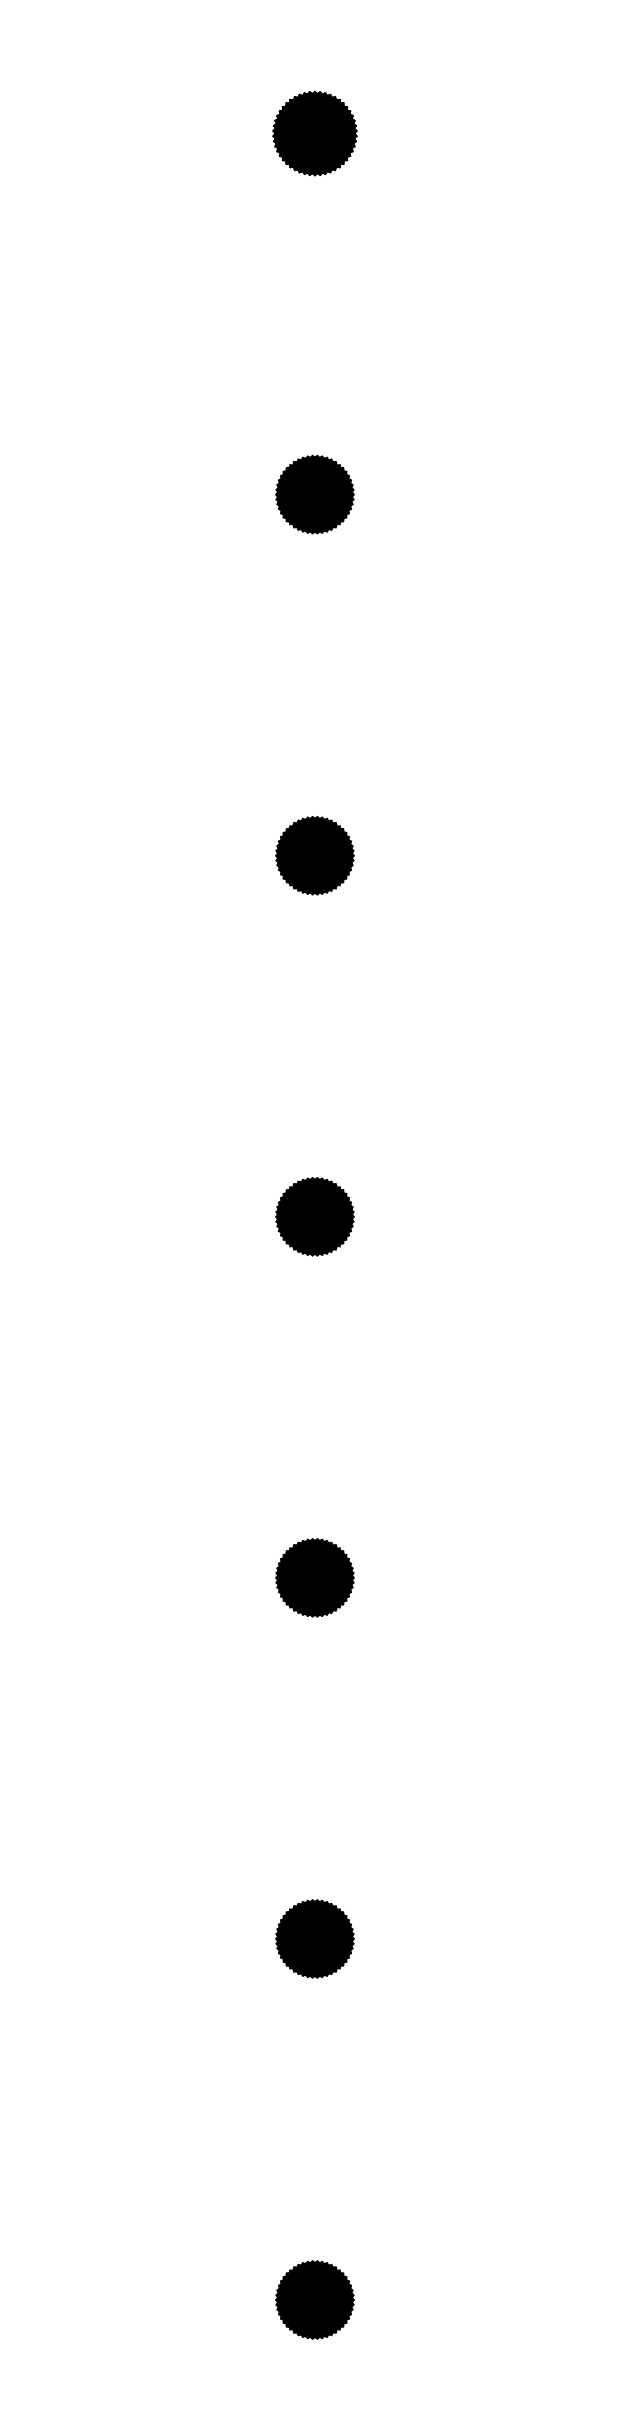
<metadata>
{"format":"dxf","ext":"dxf","renderer":"ezdxf+matplotlib","layout":"modelspace","background":"white","min_lineweight":24,"dpi":150}
</metadata>
<code>
0
SECTION
2
ENTITIES
0
LINE
8
0
10
0.5434
20
657.2
11
0.8961
21
657.2
0
LINE
8
0
10
0.8961
20
657.2
11
1.235
21
657.4
0
LINE
8
0
10
1.235
20
657.4
11
1.554
21
657.6
0
LINE
8
0
10
1.554
20
657.6
11
1.849
21
657.8
0
LINE
8
0
10
1.849
20
657.8
11
2.114
21
658
0
LINE
8
0
10
2.114
20
658
11
2.346
21
658.3
0
LINE
8
0
10
2.346
20
658.3
11
2.541
21
658.6
0
LINE
8
0
10
2.541
20
658.6
11
2.696
21
658.9
0
LINE
8
0
10
2.696
20
658.9
11
2.809
21
659.3
0
LINE
8
0
10
2.809
20
659.3
11
2.877
21
659.6
0
LINE
8
0
10
2.877
20
659.6
11
2.9
21
660
0
LINE
8
0
10
2.9
20
660
11
2.877
21
660.4
0
LINE
8
0
10
2.877
20
660.4
11
2.809
21
660.7
0
LINE
8
0
10
2.809
20
660.7
11
2.696
21
661.1
0
LINE
8
0
10
2.696
20
661.1
11
2.541
21
661.4
0
LINE
8
0
10
2.541
20
661.4
11
2.346
21
661.7
0
LINE
8
0
10
2.346
20
661.7
11
2.114
21
662
0
LINE
8
0
10
2.114
20
662
11
1.849
21
662.2
0
LINE
8
0
10
1.849
20
662.2
11
1.554
21
662.4
0
LINE
8
0
10
1.554
20
662.4
11
1.235
21
662.6
0
LINE
8
0
10
1.235
20
662.6
11
0.8961
21
662.8
0
LINE
8
0
10
0.8961
20
662.8
11
0.5434
21
662.8
0
LINE
8
0
10
0.5434
20
662.8
11
0.1821
21
662.9
0
LINE
8
0
10
0.1821
20
662.9
11
-0.1821
21
662.9
0
LINE
8
0
10
-0.1821
20
662.9
11
-0.5434
21
662.8
0
LINE
8
0
10
-0.5434
20
662.8
11
-0.8961
21
662.8
0
LINE
8
0
10
-0.8961
20
662.8
11
-1.235
21
662.6
0
LINE
8
0
10
-1.235
20
662.6
11
-1.554
21
662.4
0
LINE
8
0
10
-1.554
20
662.4
11
-1.849
21
662.2
0
LINE
8
0
10
-1.849
20
662.2
11
-2.114
21
662
0
LINE
8
0
10
-2.114
20
662
11
-2.346
21
661.7
0
LINE
8
0
10
-2.346
20
661.7
11
-2.541
21
661.4
0
LINE
8
0
10
-2.541
20
661.4
11
-2.696
21
661.1
0
LINE
8
0
10
-2.696
20
661.1
11
-2.809
21
660.7
0
LINE
8
0
10
-2.809
20
660.7
11
-2.877
21
660.4
0
LINE
8
0
10
-2.877
20
660.4
11
-2.9
21
660
0
LINE
8
0
10
-2.9
20
660
11
-2.877
21
659.6
0
LINE
8
0
10
-2.877
20
659.6
11
-2.809
21
659.3
0
LINE
8
0
10
-2.809
20
659.3
11
-2.696
21
658.9
0
LINE
8
0
10
-2.696
20
658.9
11
-2.541
21
658.6
0
LINE
8
0
10
-2.541
20
658.6
11
-2.346
21
658.3
0
LINE
8
0
10
-2.346
20
658.3
11
-2.114
21
658
0
LINE
8
0
10
-2.114
20
658
11
-1.849
21
657.8
0
LINE
8
0
10
-1.849
20
657.8
11
-1.554
21
657.6
0
LINE
8
0
10
-1.554
20
657.6
11
-1.235
21
657.4
0
LINE
8
0
10
-1.235
20
657.4
11
-0.8961
21
657.2
0
LINE
8
0
10
-0.8961
20
657.2
11
-0.5434
21
657.2
0
LINE
8
0
10
-0.5434
20
657.2
11
-0.1821
21
657.1
0
LINE
8
0
10
-0.1821
20
657.1
11
0.1821
21
657.1
0
LINE
8
0
10
0.1821
20
657.1
11
0.5434
21
657.2
0
LINE
8
0
10
0.3373
20
548.2
11
0.5562
21
548.3
0
LINE
8
0
10
0.5562
20
548.3
11
0.7664
21
548.4
0
LINE
8
0
10
0.7664
20
548.4
11
0.9645
21
548.5
0
LINE
8
0
10
0.9645
20
548.5
11
1.147
21
548.6
0
LINE
8
0
10
1.147
20
548.6
11
1.312
21
548.8
0
LINE
8
0
10
1.312
20
548.8
11
1.456
21
548.9
0
LINE
8
0
10
1.456
20
548.9
11
1.577
21
549.1
0
LINE
8
0
10
1.577
20
549.1
11
1.674
21
549.3
0
LINE
8
0
10
1.674
20
549.3
11
1.743
21
549.6
0
LINE
8
0
10
1.743
20
549.6
11
1.786
21
549.8
0
LINE
8
0
10
1.786
20
549.8
11
1.8
21
550
0
LINE
8
0
10
1.8
20
550
11
1.786
21
550.2
0
LINE
8
0
10
1.786
20
550.2
11
1.743
21
550.4
0
LINE
8
0
10
1.743
20
550.4
11
1.674
21
550.7
0
LINE
8
0
10
1.674
20
550.7
11
1.577
21
550.9
0
LINE
8
0
10
1.577
20
550.9
11
1.456
21
551.1
0
LINE
8
0
10
1.456
20
551.1
11
1.312
21
551.2
0
LINE
8
0
10
1.312
20
551.2
11
1.147
21
551.4
0
LINE
8
0
10
1.147
20
551.4
11
0.9645
21
551.5
0
LINE
8
0
10
0.9645
20
551.5
11
0.7664
21
551.6
0
LINE
8
0
10
0.7664
20
551.6
11
0.5562
21
551.7
0
LINE
8
0
10
0.5562
20
551.7
11
0.3373
21
551.8
0
LINE
8
0
10
0.3373
20
551.8
11
0.113
21
551.8
0
LINE
8
0
10
0.113
20
551.8
11
-0.113
21
551.8
0
LINE
8
0
10
-0.113
20
551.8
11
-0.3373
21
551.8
0
LINE
8
0
10
-0.3373
20
551.8
11
-0.5562
21
551.7
0
LINE
8
0
10
-0.5562
20
551.7
11
-0.7664
21
551.6
0
LINE
8
0
10
-0.7664
20
551.6
11
-0.9645
21
551.5
0
LINE
8
0
10
-0.9645
20
551.5
11
-1.147
21
551.4
0
LINE
8
0
10
-1.147
20
551.4
11
-1.312
21
551.2
0
LINE
8
0
10
-1.312
20
551.2
11
-1.456
21
551.1
0
LINE
8
0
10
-1.456
20
551.1
11
-1.577
21
550.9
0
LINE
8
0
10
-1.577
20
550.9
11
-1.674
21
550.7
0
LINE
8
0
10
-1.674
20
550.7
11
-1.743
21
550.4
0
LINE
8
0
10
-1.743
20
550.4
11
-1.786
21
550.2
0
LINE
8
0
10
-1.786
20
550.2
11
-1.8
21
550
0
LINE
8
0
10
-1.8
20
550
11
-1.786
21
549.8
0
LINE
8
0
10
-1.786
20
549.8
11
-1.743
21
549.6
0
LINE
8
0
10
-1.743
20
549.6
11
-1.674
21
549.3
0
LINE
8
0
10
-1.674
20
549.3
11
-1.577
21
549.1
0
LINE
8
0
10
-1.577
20
549.1
11
-1.456
21
548.9
0
LINE
8
0
10
-1.456
20
548.9
11
-1.312
21
548.8
0
LINE
8
0
10
-1.312
20
548.8
11
-1.147
21
548.6
0
LINE
8
0
10
-1.147
20
548.6
11
-0.9645
21
548.5
0
LINE
8
0
10
-0.9645
20
548.5
11
-0.7664
21
548.4
0
LINE
8
0
10
-0.7664
20
548.4
11
-0.5562
21
548.3
0
LINE
8
0
10
-0.5562
20
548.3
11
-0.3373
21
548.2
0
LINE
8
0
10
-0.3373
20
548.2
11
-0.113
21
548.2
0
LINE
8
0
10
-0.113
20
548.2
11
0.113
21
548.2
0
LINE
8
0
10
0.113
20
548.2
11
0.3373
21
548.2
0
LINE
8
0
10
0.3373
20
438.2
11
0.5562
21
438.3
0
LINE
8
0
10
0.5562
20
438.3
11
0.7664
21
438.4
0
LINE
8
0
10
0.7664
20
438.4
11
0.9645
21
438.5
0
LINE
8
0
10
0.9645
20
438.5
11
1.147
21
438.6
0
LINE
8
0
10
1.147
20
438.6
11
1.312
21
438.8
0
LINE
8
0
10
1.312
20
438.8
11
1.456
21
438.9
0
LINE
8
0
10
1.456
20
438.9
11
1.577
21
439.1
0
LINE
8
0
10
1.577
20
439.1
11
1.674
21
439.3
0
LINE
8
0
10
1.674
20
439.3
11
1.743
21
439.6
0
LINE
8
0
10
1.743
20
439.6
11
1.786
21
439.8
0
LINE
8
0
10
1.786
20
439.8
11
1.8
21
440
0
LINE
8
0
10
1.8
20
440
11
1.786
21
440.2
0
LINE
8
0
10
1.786
20
440.2
11
1.743
21
440.4
0
LINE
8
0
10
1.743
20
440.4
11
1.674
21
440.7
0
LINE
8
0
10
1.674
20
440.7
11
1.577
21
440.9
0
LINE
8
0
10
1.577
20
440.9
11
1.456
21
441.1
0
LINE
8
0
10
1.456
20
441.1
11
1.312
21
441.2
0
LINE
8
0
10
1.312
20
441.2
11
1.147
21
441.4
0
LINE
8
0
10
1.147
20
441.4
11
0.9645
21
441.5
0
LINE
8
0
10
0.9645
20
441.5
11
0.7664
21
441.6
0
LINE
8
0
10
0.7664
20
441.6
11
0.5562
21
441.7
0
LINE
8
0
10
0.5562
20
441.7
11
0.3373
21
441.8
0
LINE
8
0
10
0.3373
20
441.8
11
0.113
21
441.8
0
LINE
8
0
10
0.113
20
441.8
11
-0.113
21
441.8
0
LINE
8
0
10
-0.113
20
441.8
11
-0.3373
21
441.8
0
LINE
8
0
10
-0.3373
20
441.8
11
-0.5562
21
441.7
0
LINE
8
0
10
-0.5562
20
441.7
11
-0.7664
21
441.6
0
LINE
8
0
10
-0.7664
20
441.6
11
-0.9645
21
441.5
0
LINE
8
0
10
-0.9645
20
441.5
11
-1.147
21
441.4
0
LINE
8
0
10
-1.147
20
441.4
11
-1.312
21
441.2
0
LINE
8
0
10
-1.312
20
441.2
11
-1.456
21
441.1
0
LINE
8
0
10
-1.456
20
441.1
11
-1.577
21
440.9
0
LINE
8
0
10
-1.577
20
440.9
11
-1.674
21
440.7
0
LINE
8
0
10
-1.674
20
440.7
11
-1.743
21
440.4
0
LINE
8
0
10
-1.743
20
440.4
11
-1.786
21
440.2
0
LINE
8
0
10
-1.786
20
440.2
11
-1.8
21
440
0
LINE
8
0
10
-1.8
20
440
11
-1.786
21
439.8
0
LINE
8
0
10
-1.786
20
439.8
11
-1.743
21
439.6
0
LINE
8
0
10
-1.743
20
439.6
11
-1.674
21
439.3
0
LINE
8
0
10
-1.674
20
439.3
11
-1.577
21
439.1
0
LINE
8
0
10
-1.577
20
439.1
11
-1.456
21
438.9
0
LINE
8
0
10
-1.456
20
438.9
11
-1.312
21
438.8
0
LINE
8
0
10
-1.312
20
438.8
11
-1.147
21
438.6
0
LINE
8
0
10
-1.147
20
438.6
11
-0.9645
21
438.5
0
LINE
8
0
10
-0.9645
20
438.5
11
-0.7664
21
438.4
0
LINE
8
0
10
-0.7664
20
438.4
11
-0.5562
21
438.3
0
LINE
8
0
10
-0.5562
20
438.3
11
-0.3373
21
438.2
0
LINE
8
0
10
-0.3373
20
438.2
11
-0.113
21
438.2
0
LINE
8
0
10
-0.113
20
438.2
11
0.113
21
438.2
0
LINE
8
0
10
0.113
20
438.2
11
0.3373
21
438.2
0
LINE
8
0
10
0.3373
20
328.2
11
0.5562
21
328.3
0
LINE
8
0
10
0.5562
20
328.3
11
0.7664
21
328.4
0
LINE
8
0
10
0.7664
20
328.4
11
0.9645
21
328.5
0
LINE
8
0
10
0.9645
20
328.5
11
1.147
21
328.6
0
LINE
8
0
10
1.147
20
328.6
11
1.312
21
328.8
0
LINE
8
0
10
1.312
20
328.8
11
1.456
21
328.9
0
LINE
8
0
10
1.456
20
328.9
11
1.577
21
329.1
0
LINE
8
0
10
1.577
20
329.1
11
1.674
21
329.3
0
LINE
8
0
10
1.674
20
329.3
11
1.743
21
329.6
0
LINE
8
0
10
1.743
20
329.6
11
1.786
21
329.8
0
LINE
8
0
10
1.786
20
329.8
11
1.8
21
330
0
LINE
8
0
10
1.8
20
330
11
1.786
21
330.2
0
LINE
8
0
10
1.786
20
330.2
11
1.743
21
330.4
0
LINE
8
0
10
1.743
20
330.4
11
1.674
21
330.7
0
LINE
8
0
10
1.674
20
330.7
11
1.577
21
330.9
0
LINE
8
0
10
1.577
20
330.9
11
1.456
21
331.1
0
LINE
8
0
10
1.456
20
331.1
11
1.312
21
331.2
0
LINE
8
0
10
1.312
20
331.2
11
1.147
21
331.4
0
LINE
8
0
10
1.147
20
331.4
11
0.9645
21
331.5
0
LINE
8
0
10
0.9645
20
331.5
11
0.7664
21
331.6
0
LINE
8
0
10
0.7664
20
331.6
11
0.5562
21
331.7
0
LINE
8
0
10
0.5562
20
331.7
11
0.3373
21
331.8
0
LINE
8
0
10
0.3373
20
331.8
11
0.113
21
331.8
0
LINE
8
0
10
0.113
20
331.8
11
-0.113
21
331.8
0
LINE
8
0
10
-0.113
20
331.8
11
-0.3373
21
331.8
0
LINE
8
0
10
-0.3373
20
331.8
11
-0.5562
21
331.7
0
LINE
8
0
10
-0.5562
20
331.7
11
-0.7664
21
331.6
0
LINE
8
0
10
-0.7664
20
331.6
11
-0.9645
21
331.5
0
LINE
8
0
10
-0.9645
20
331.5
11
-1.147
21
331.4
0
LINE
8
0
10
-1.147
20
331.4
11
-1.312
21
331.2
0
LINE
8
0
10
-1.312
20
331.2
11
-1.456
21
331.1
0
LINE
8
0
10
-1.456
20
331.1
11
-1.577
21
330.9
0
LINE
8
0
10
-1.577
20
330.9
11
-1.674
21
330.7
0
LINE
8
0
10
-1.674
20
330.7
11
-1.743
21
330.4
0
LINE
8
0
10
-1.743
20
330.4
11
-1.786
21
330.2
0
LINE
8
0
10
-1.786
20
330.2
11
-1.8
21
330
0
LINE
8
0
10
-1.8
20
330
11
-1.786
21
329.8
0
LINE
8
0
10
-1.786
20
329.8
11
-1.743
21
329.6
0
LINE
8
0
10
-1.743
20
329.6
11
-1.674
21
329.3
0
LINE
8
0
10
-1.674
20
329.3
11
-1.577
21
329.1
0
LINE
8
0
10
-1.577
20
329.1
11
-1.456
21
328.9
0
LINE
8
0
10
-1.456
20
328.9
11
-1.312
21
328.8
0
LINE
8
0
10
-1.312
20
328.8
11
-1.147
21
328.6
0
LINE
8
0
10
-1.147
20
328.6
11
-0.9645
21
328.5
0
LINE
8
0
10
-0.9645
20
328.5
11
-0.7664
21
328.4
0
LINE
8
0
10
-0.7664
20
328.4
11
-0.5562
21
328.3
0
LINE
8
0
10
-0.5562
20
328.3
11
-0.3373
21
328.2
0
LINE
8
0
10
-0.3373
20
328.2
11
-0.113
21
328.2
0
LINE
8
0
10
-0.113
20
328.2
11
0.113
21
328.2
0
LINE
8
0
10
0.113
20
328.2
11
0.3373
21
328.2
0
LINE
8
0
10
0.3373
20
218.2
11
0.5562
21
218.3
0
LINE
8
0
10
0.5562
20
218.3
11
0.7664
21
218.4
0
LINE
8
0
10
0.7664
20
218.4
11
0.9645
21
218.5
0
LINE
8
0
10
0.9645
20
218.5
11
1.147
21
218.6
0
LINE
8
0
10
1.147
20
218.6
11
1.312
21
218.8
0
LINE
8
0
10
1.312
20
218.8
11
1.456
21
218.9
0
LINE
8
0
10
1.456
20
218.9
11
1.577
21
219.1
0
LINE
8
0
10
1.577
20
219.1
11
1.674
21
219.3
0
LINE
8
0
10
1.674
20
219.3
11
1.743
21
219.6
0
LINE
8
0
10
1.743
20
219.6
11
1.786
21
219.8
0
LINE
8
0
10
1.786
20
219.8
11
1.8
21
220
0
LINE
8
0
10
1.8
20
220
11
1.786
21
220.2
0
LINE
8
0
10
1.786
20
220.2
11
1.743
21
220.4
0
LINE
8
0
10
1.743
20
220.4
11
1.674
21
220.7
0
LINE
8
0
10
1.674
20
220.7
11
1.577
21
220.9
0
LINE
8
0
10
1.577
20
220.9
11
1.456
21
221.1
0
LINE
8
0
10
1.456
20
221.1
11
1.312
21
221.2
0
LINE
8
0
10
1.312
20
221.2
11
1.147
21
221.4
0
LINE
8
0
10
1.147
20
221.4
11
0.9645
21
221.5
0
LINE
8
0
10
0.9645
20
221.5
11
0.7664
21
221.6
0
LINE
8
0
10
0.7664
20
221.6
11
0.5562
21
221.7
0
LINE
8
0
10
0.5562
20
221.7
11
0.3373
21
221.8
0
LINE
8
0
10
0.3373
20
221.8
11
0.113
21
221.8
0
LINE
8
0
10
0.113
20
221.8
11
-0.113
21
221.8
0
LINE
8
0
10
-0.113
20
221.8
11
-0.3373
21
221.8
0
LINE
8
0
10
-0.3373
20
221.8
11
-0.5562
21
221.7
0
LINE
8
0
10
-0.5562
20
221.7
11
-0.7664
21
221.6
0
LINE
8
0
10
-0.7664
20
221.6
11
-0.9645
21
221.5
0
LINE
8
0
10
-0.9645
20
221.5
11
-1.147
21
221.4
0
LINE
8
0
10
-1.147
20
221.4
11
-1.312
21
221.2
0
LINE
8
0
10
-1.312
20
221.2
11
-1.456
21
221.1
0
LINE
8
0
10
-1.456
20
221.1
11
-1.577
21
220.9
0
LINE
8
0
10
-1.577
20
220.9
11
-1.674
21
220.7
0
LINE
8
0
10
-1.674
20
220.7
11
-1.743
21
220.4
0
LINE
8
0
10
-1.743
20
220.4
11
-1.786
21
220.2
0
LINE
8
0
10
-1.786
20
220.2
11
-1.8
21
220
0
LINE
8
0
10
-1.8
20
220
11
-1.786
21
219.8
0
LINE
8
0
10
-1.786
20
219.8
11
-1.743
21
219.6
0
LINE
8
0
10
-1.743
20
219.6
11
-1.674
21
219.3
0
LINE
8
0
10
-1.674
20
219.3
11
-1.577
21
219.1
0
LINE
8
0
10
-1.577
20
219.1
11
-1.456
21
218.9
0
LINE
8
0
10
-1.456
20
218.9
11
-1.312
21
218.8
0
LINE
8
0
10
-1.312
20
218.8
11
-1.147
21
218.6
0
LINE
8
0
10
-1.147
20
218.6
11
-0.9645
21
218.5
0
LINE
8
0
10
-0.9645
20
218.5
11
-0.7664
21
218.4
0
LINE
8
0
10
-0.7664
20
218.4
11
-0.5562
21
218.3
0
LINE
8
0
10
-0.5562
20
218.3
11
-0.3373
21
218.2
0
LINE
8
0
10
-0.3373
20
218.2
11
-0.113
21
218.2
0
LINE
8
0
10
-0.113
20
218.2
11
0.113
21
218.2
0
LINE
8
0
10
0.113
20
218.2
11
0.3373
21
218.2
0
LINE
8
0
10
0.3373
20
108.2
11
0.5562
21
108.3
0
LINE
8
0
10
0.5562
20
108.3
11
0.7664
21
108.4
0
LINE
8
0
10
0.7664
20
108.4
11
0.9645
21
108.5
0
LINE
8
0
10
0.9645
20
108.5
11
1.147
21
108.6
0
LINE
8
0
10
1.147
20
108.6
11
1.312
21
108.8
0
LINE
8
0
10
1.312
20
108.8
11
1.456
21
108.9
0
LINE
8
0
10
1.456
20
108.9
11
1.577
21
109.1
0
LINE
8
0
10
1.577
20
109.1
11
1.674
21
109.3
0
LINE
8
0
10
1.674
20
109.3
11
1.743
21
109.6
0
LINE
8
0
10
1.743
20
109.6
11
1.786
21
109.8
0
LINE
8
0
10
1.786
20
109.8
11
1.8
21
110
0
LINE
8
0
10
1.8
20
110
11
1.786
21
110.2
0
LINE
8
0
10
1.786
20
110.2
11
1.743
21
110.4
0
LINE
8
0
10
1.743
20
110.4
11
1.674
21
110.7
0
LINE
8
0
10
1.674
20
110.7
11
1.577
21
110.9
0
LINE
8
0
10
1.577
20
110.9
11
1.456
21
111.1
0
LINE
8
0
10
1.456
20
111.1
11
1.312
21
111.2
0
LINE
8
0
10
1.312
20
111.2
11
1.147
21
111.4
0
LINE
8
0
10
1.147
20
111.4
11
0.9645
21
111.5
0
LINE
8
0
10
0.9645
20
111.5
11
0.7664
21
111.6
0
LINE
8
0
10
0.7664
20
111.6
11
0.5562
21
111.7
0
LINE
8
0
10
0.5562
20
111.7
11
0.3373
21
111.8
0
LINE
8
0
10
0.3373
20
111.8
11
0.113
21
111.8
0
LINE
8
0
10
0.113
20
111.8
11
-0.113
21
111.8
0
LINE
8
0
10
-0.113
20
111.8
11
-0.3373
21
111.8
0
LINE
8
0
10
-0.3373
20
111.8
11
-0.5562
21
111.7
0
LINE
8
0
10
-0.5562
20
111.7
11
-0.7664
21
111.6
0
LINE
8
0
10
-0.7664
20
111.6
11
-0.9645
21
111.5
0
LINE
8
0
10
-0.9645
20
111.5
11
-1.147
21
111.4
0
LINE
8
0
10
-1.147
20
111.4
11
-1.312
21
111.2
0
LINE
8
0
10
-1.312
20
111.2
11
-1.456
21
111.1
0
LINE
8
0
10
-1.456
20
111.1
11
-1.577
21
110.9
0
LINE
8
0
10
-1.577
20
110.9
11
-1.674
21
110.7
0
LINE
8
0
10
-1.674
20
110.7
11
-1.743
21
110.4
0
LINE
8
0
10
-1.743
20
110.4
11
-1.786
21
110.2
0
LINE
8
0
10
-1.786
20
110.2
11
-1.8
21
110
0
LINE
8
0
10
-1.8
20
110
11
-1.786
21
109.8
0
LINE
8
0
10
-1.786
20
109.8
11
-1.743
21
109.6
0
LINE
8
0
10
-1.743
20
109.6
11
-1.674
21
109.3
0
LINE
8
0
10
-1.674
20
109.3
11
-1.577
21
109.1
0
LINE
8
0
10
-1.577
20
109.1
11
-1.456
21
108.9
0
LINE
8
0
10
-1.456
20
108.9
11
-1.312
21
108.8
0
LINE
8
0
10
-1.312
20
108.8
11
-1.147
21
108.6
0
LINE
8
0
10
-1.147
20
108.6
11
-0.9645
21
108.5
0
LINE
8
0
10
-0.9645
20
108.5
11
-0.7664
21
108.4
0
LINE
8
0
10
-0.7664
20
108.4
11
-0.5562
21
108.3
0
LINE
8
0
10
-0.5562
20
108.3
11
-0.3373
21
108.2
0
LINE
8
0
10
-0.3373
20
108.2
11
-0.113
21
108.2
0
LINE
8
0
10
-0.113
20
108.2
11
0.113
21
108.2
0
LINE
8
0
10
0.113
20
108.2
11
0.3373
21
108.2
0
LINE
8
0
10
0.3373
20
-1.768
11
0.5562
21
-1.712
0
LINE
8
0
10
0.5562
20
-1.712
11
0.7664
21
-1.629
0
LINE
8
0
10
0.7664
20
-1.629
11
0.9645
21
-1.52
0
LINE
8
0
10
0.9645
20
-1.52
11
1.147
21
-1.387
0
LINE
8
0
10
1.147
20
-1.387
11
1.312
21
-1.232
0
LINE
8
0
10
1.312
20
-1.232
11
1.456
21
-1.058
0
LINE
8
0
10
1.456
20
-1.058
11
1.577
21
-0.8671
0
LINE
8
0
10
1.577
20
-0.8671
11
1.674
21
-0.6626
0
LINE
8
0
10
1.674
20
-0.6626
11
1.743
21
-0.4476
0
LINE
8
0
10
1.743
20
-0.4476
11
1.786
21
-0.2256
0
LINE
8
0
10
1.786
20
-0.2256
11
1.8
21
0
0
LINE
8
0
10
1.8
20
0
11
1.786
21
0.2256
0
LINE
8
0
10
1.786
20
0.2256
11
1.743
21
0.4476
0
LINE
8
0
10
1.743
20
0.4476
11
1.674
21
0.6626
0
LINE
8
0
10
1.674
20
0.6626
11
1.577
21
0.8671
0
LINE
8
0
10
1.577
20
0.8671
11
1.456
21
1.058
0
LINE
8
0
10
1.456
20
1.058
11
1.312
21
1.232
0
LINE
8
0
10
1.312
20
1.232
11
1.147
21
1.387
0
LINE
8
0
10
1.147
20
1.387
11
0.9645
21
1.52
0
LINE
8
0
10
0.9645
20
1.52
11
0.7664
21
1.629
0
LINE
8
0
10
0.7664
20
1.629
11
0.5562
21
1.712
0
LINE
8
0
10
0.5562
20
1.712
11
0.3373
21
1.768
0
LINE
8
0
10
0.3373
20
1.768
11
0.113
21
1.796
0
LINE
8
0
10
0.113
20
1.796
11
-0.113
21
1.796
0
LINE
8
0
10
-0.113
20
1.796
11
-0.3373
21
1.768
0
LINE
8
0
10
-0.3373
20
1.768
11
-0.5562
21
1.712
0
LINE
8
0
10
-0.5562
20
1.712
11
-0.7664
21
1.629
0
LINE
8
0
10
-0.7664
20
1.629
11
-0.9645
21
1.52
0
LINE
8
0
10
-0.9645
20
1.52
11
-1.147
21
1.387
0
LINE
8
0
10
-1.147
20
1.387
11
-1.312
21
1.232
0
LINE
8
0
10
-1.312
20
1.232
11
-1.456
21
1.058
0
LINE
8
0
10
-1.456
20
1.058
11
-1.577
21
0.8671
0
LINE
8
0
10
-1.577
20
0.8671
11
-1.674
21
0.6626
0
LINE
8
0
10
-1.674
20
0.6626
11
-1.743
21
0.4476
0
LINE
8
0
10
-1.743
20
0.4476
11
-1.786
21
0.2256
0
LINE
8
0
10
-1.786
20
0.2256
11
-1.8
21
0
0
LINE
8
0
10
-1.8
20
0
11
-1.786
21
-0.2256
0
LINE
8
0
10
-1.786
20
-0.2256
11
-1.743
21
-0.4476
0
LINE
8
0
10
-1.743
20
-0.4476
11
-1.674
21
-0.6626
0
LINE
8
0
10
-1.674
20
-0.6626
11
-1.577
21
-0.8671
0
LINE
8
0
10
-1.577
20
-0.8671
11
-1.456
21
-1.058
0
LINE
8
0
10
-1.456
20
-1.058
11
-1.312
21
-1.232
0
LINE
8
0
10
-1.312
20
-1.232
11
-1.147
21
-1.387
0
LINE
8
0
10
-1.147
20
-1.387
11
-0.9645
21
-1.52
0
LINE
8
0
10
-0.9645
20
-1.52
11
-0.7664
21
-1.629
0
LINE
8
0
10
-0.7664
20
-1.629
11
-0.5562
21
-1.712
0
LINE
8
0
10
-0.5562
20
-1.712
11
-0.3373
21
-1.768
0
LINE
8
0
10
-0.3373
20
-1.768
11
-0.113
21
-1.796
0
LINE
8
0
10
-0.113
20
-1.796
11
0.113
21
-1.796
0
LINE
8
0
10
0.113
20
-1.796
11
0.3373
21
-1.768
0
ENDSEC
0
EOF

</code>
